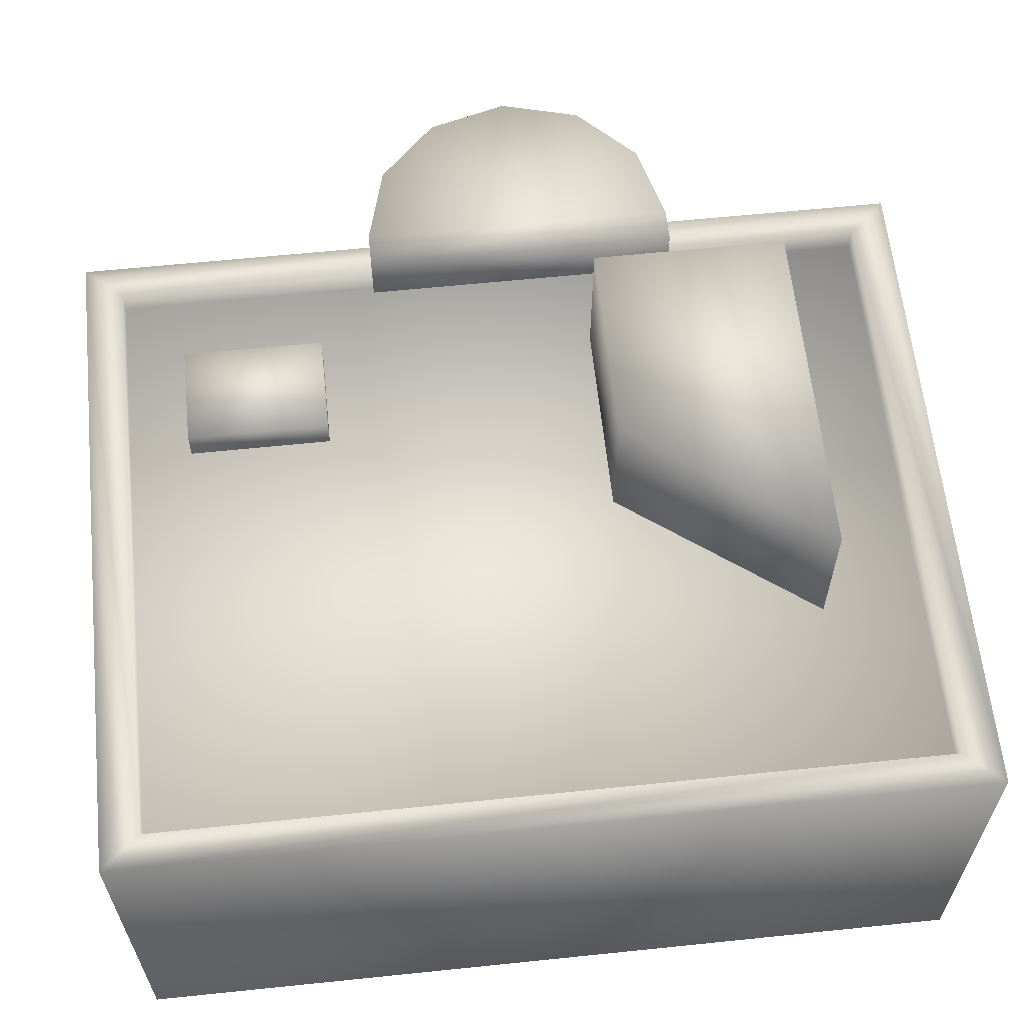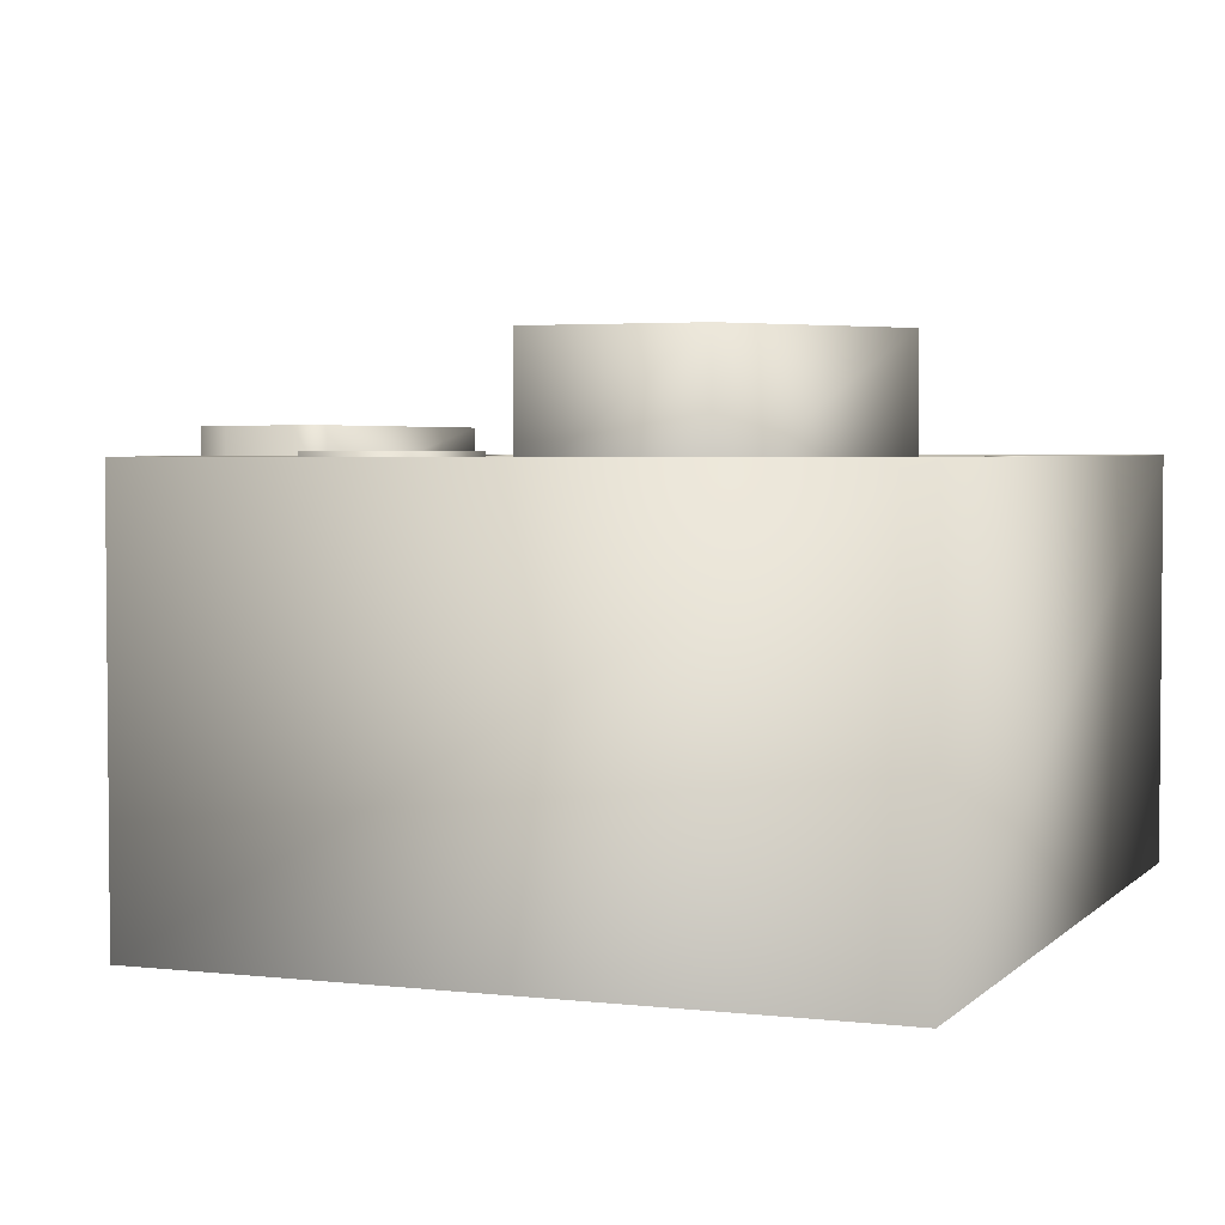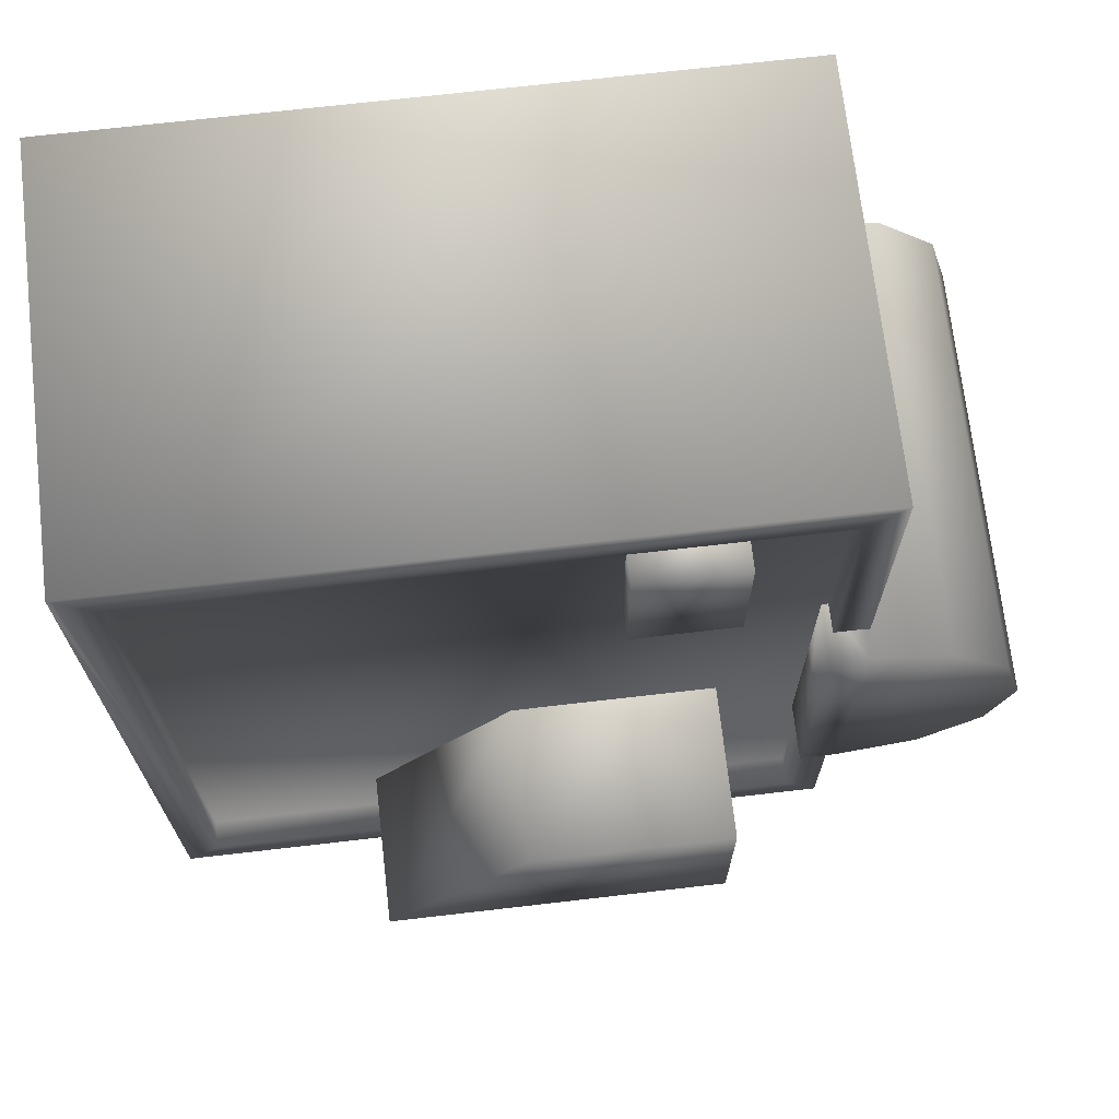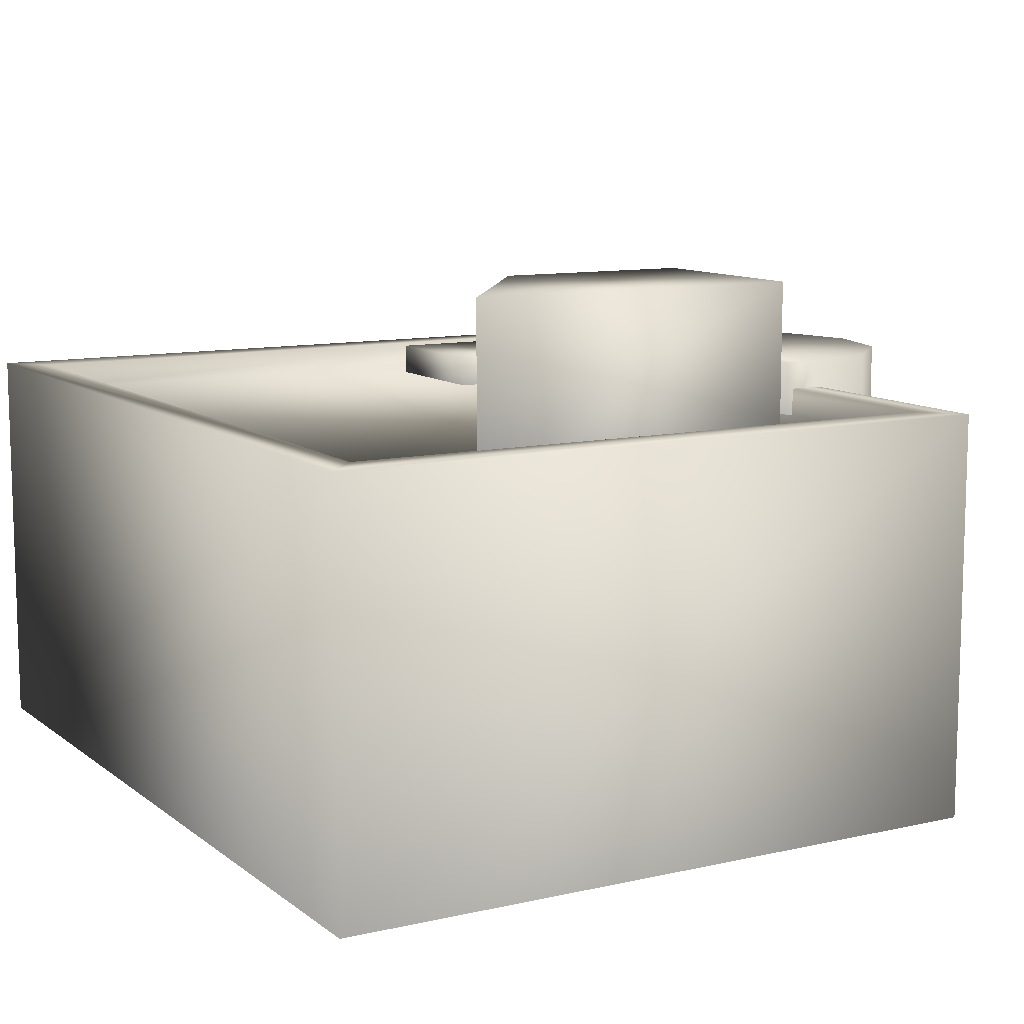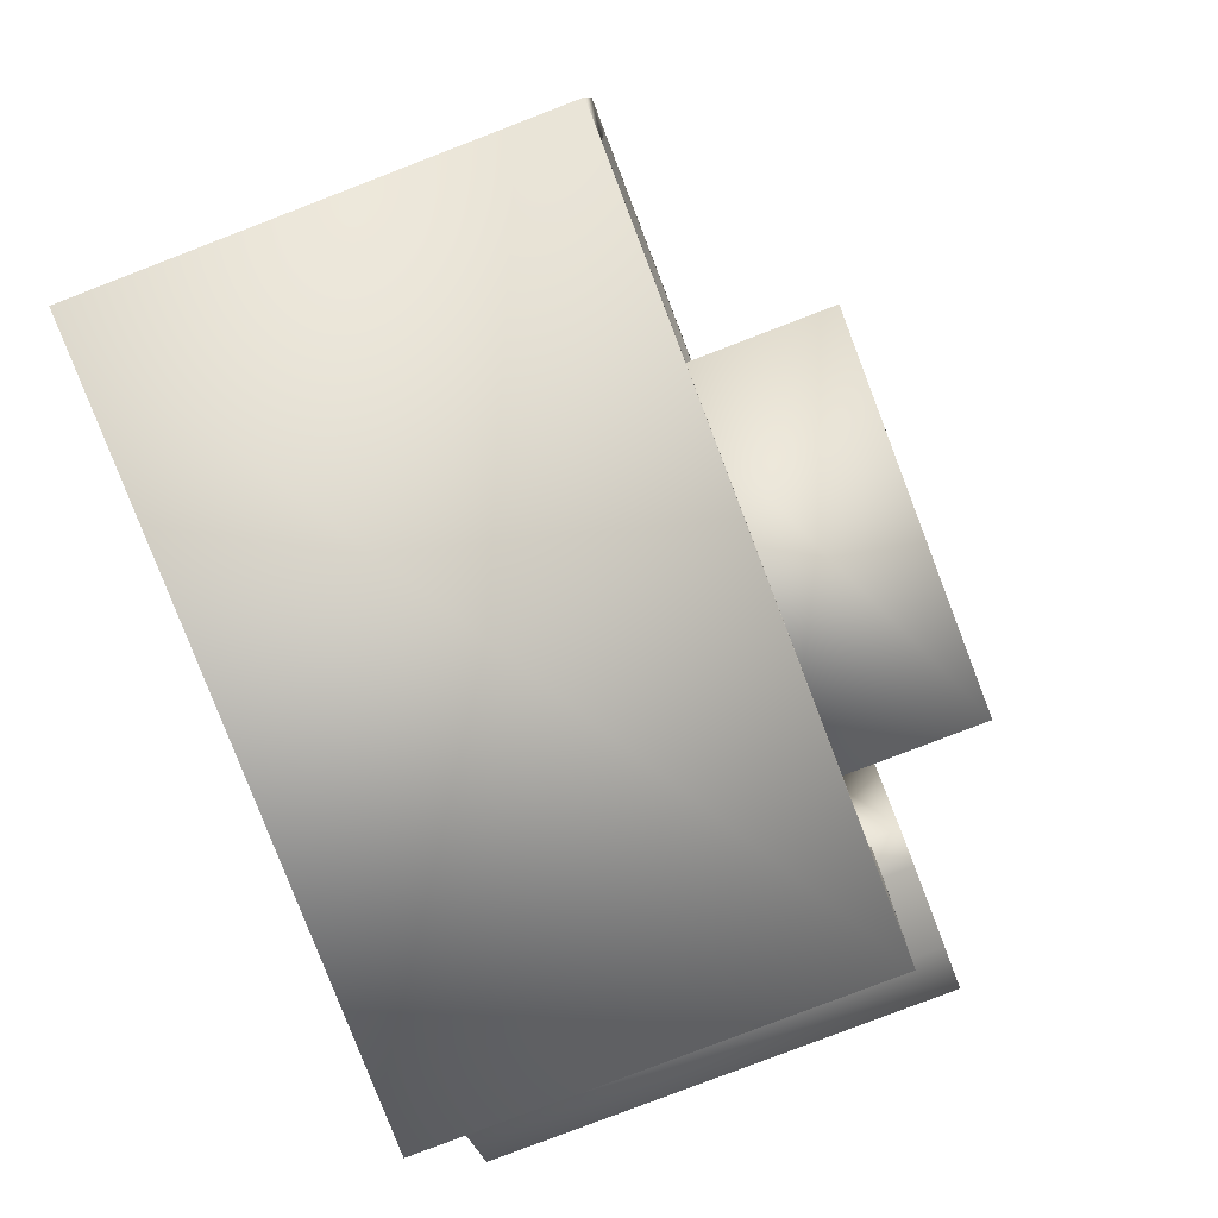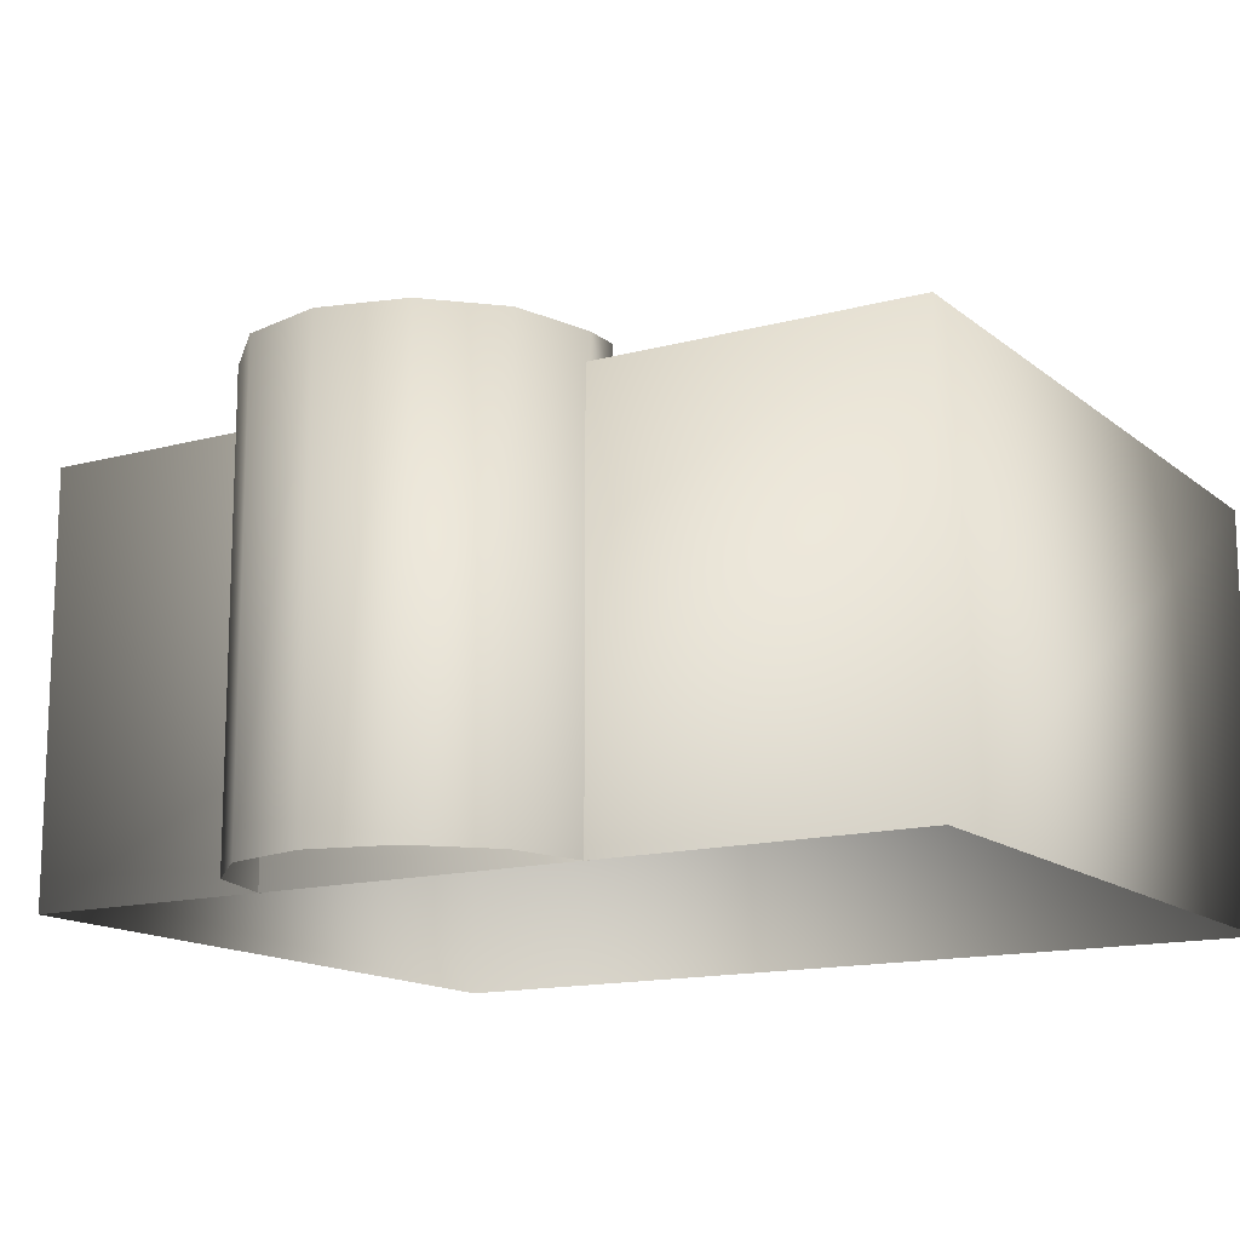
<metadata>
{"format":"obj","ext":"obj","renderer":"f3d","projection":"perspective","resolution":1024,"background":"white","views":[{"elev":61.6,"azim":84.0,"up":"+Y"},{"elev":3.3,"azim":21.4,"up":"+Y"},{"elev":70.4,"azim":173.4,"up":"+Z"},{"elev":10.5,"azim":150.3,"up":"+Y"},{"elev":-80.0,"azim":111.0,"up":"+Z"},{"elev":-14.2,"azim":-59.0,"up":"+Y"}]}
</metadata>
<code>
g fcbg_wasteland_factory_08
v -1.097 -0.007085 1.806
v 1.742 1.691 1.806
v 1.742 -0.007085 1.806
v -1.097 1.691 1.806
v 1.601 1.691 1.647
v -0.9562 1.691 1.647
v 1.601 1.576 1.647
v -0.9562 1.576 1.647
v 1.601 1.577 -1.647
v -0.9562 1.576 -1.647
v 1.601 1.691 1.647
v 1.601 1.692 -1.647
v 1.742 1.691 1.806
v 1.742 1.692 -1.806
v 1.742 -0.007085 1.806
v 1.742 -0.007097 -1.806
v 1.742 -0.007097 -1.806
v -1.097 1.691 -1.806
v -1.097 -0.007085 -1.806
v 1.742 1.692 -1.806
v -0.9562 1.691 -1.647
v 1.601 1.692 -1.647
v -0.9562 1.576 -1.647
v 1.601 1.577 -1.647
v -1.097 -0.007085 -1.806
v -1.097 1.691 1.806
v -1.097 -0.007085 1.806
v -1.097 1.691 -1.806
v -0.9562 1.691 1.647
v -0.9562 1.691 -1.647
v -0.9562 1.576 1.647
v -0.9562 1.576 -1.647
v -0.1756 1.709 0.7802
v -0.6023 1.709 1.382
v -0.6023 1.709 0.7802
v -0.1756 1.709 1.382
v -0.6023 1.567 1.382
v -0.1756 1.567 1.382
v -0.1756 1.567 1.382
v -0.1756 1.567 0.7802
v -0.6023 1.709 0.7802
v -0.6023 1.567 0.7802
v -0.1756 1.567 0.7802
v -0.1756 1.709 0.7802
v -0.6023 1.709 1.382
v -0.6023 1.567 1.382
v -0.6023 1.567 0.7802
v -0.6023 1.709 0.7802
v 0.8544 2.206 -1.224
v 0.8544 1.556 -1.224
v 0.2517 1.556 -0.4116
v 0.2517 2.206 -0.4116
v -0.5844 2.206 -0.4116
v -0.5844 1.556 -0.4116
v 0.2517 1.556 -0.4116
v -0.5844 2.206 -1.224
v 0.8544 1.556 -1.224
v -0.5844 1.556 -1.224
v -0.5844 1.556 -1.224
v -0.5844 1.556 -0.4116
v -1.653 -0.00718 -0.4718
v -1.742 1.805 -0.1378
v -1.742 -0.00718 -0.1378
v -1.653 1.805 -0.4718
v -1.408 -0.00718 -0.7163
v -1.408 1.805 -0.7163
v -1.074 -0.00718 -0.8058
v -1.074 1.805 -0.8058
v -0.9296 1.562 -0.8058
v -0.9296 1.805 -0.8058
v -1.742 -0.00718 -0.1378
v -1.742 1.805 -0.1378
v -1.653 1.805 0.1961
v -1.653 -0.00718 0.1961
v -1.408 1.805 0.4406
v -1.408 -0.00718 0.4406
v -1.074 1.805 0.5301
v -1.074 -0.00718 0.5301
v -0.9296 1.562 0.5301
v -0.9296 1.805 0.5301
v -1.742 1.805 -0.1378
v -1.653 1.805 -0.4718
v -1.653 1.805 0.1961
v -1.408 1.805 -0.7163
v -1.408 1.805 0.4406
v -1.074 1.805 -0.8058
v -1.074 1.805 0.5301
v -0.9296 1.805 0.5301
v -0.9296 1.805 -0.8058
v -0.9296 1.562 0.5301
v -0.9296 1.562 -0.8058
g fcbg_wasteland_factory_08_0
f 3 2 1
f 2 4 1
f 2 5 4
f 5 6 4
f 5 7 6
f 7 8 6
f 8 7 9
f 10 8 9
f 9 7 11
f 12 9 11
f 12 11 13
f 14 12 13
f 14 13 15
f 16 14 15
f 19 18 17
f 18 20 17
f 18 21 20
f 21 22 20
f 21 23 22
f 23 24 22
f 27 26 25
f 26 28 25
f 26 29 28
f 29 30 28
f 29 31 30
f 31 32 30
f 35 34 33
f 34 36 33
f 34 37 36
f 37 38 36
f 36 39 33
f 39 40 33
f 43 42 41
f 44 43 41
f 47 46 45
f 48 47 45
f 51 50 49
f 52 51 49
f 53 52 49
f 53 54 52
f 54 55 52
f 56 53 49
f 49 57 56
f 57 58 56
f 56 59 53
f 59 60 53
f 63 62 61
f 62 64 61
f 61 64 65
f 64 66 65
f 65 66 67
f 66 68 67
f 69 67 68
f 70 69 68
f 73 72 71
f 74 73 71
f 75 73 74
f 76 75 74
f 77 75 76
f 78 77 76
f 78 79 77
f 79 80 77
f 83 82 81
f 84 82 83
f 85 84 83
f 86 84 85
f 87 86 85
f 87 88 86
f 88 89 86
f 88 90 89
f 90 91 89

</code>
